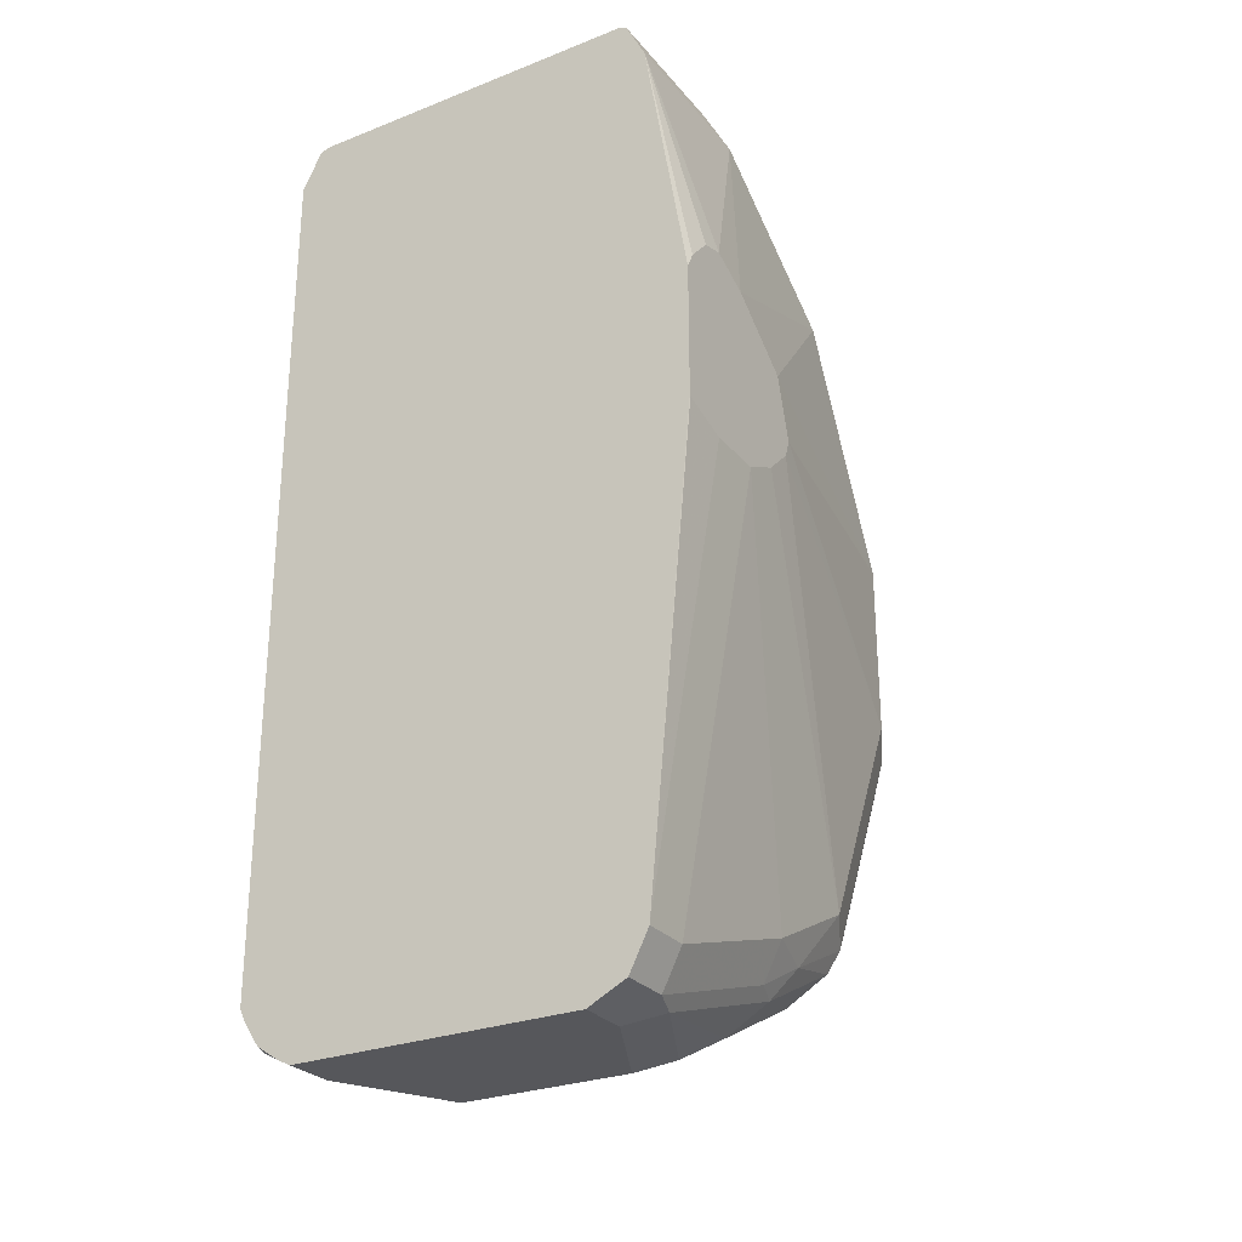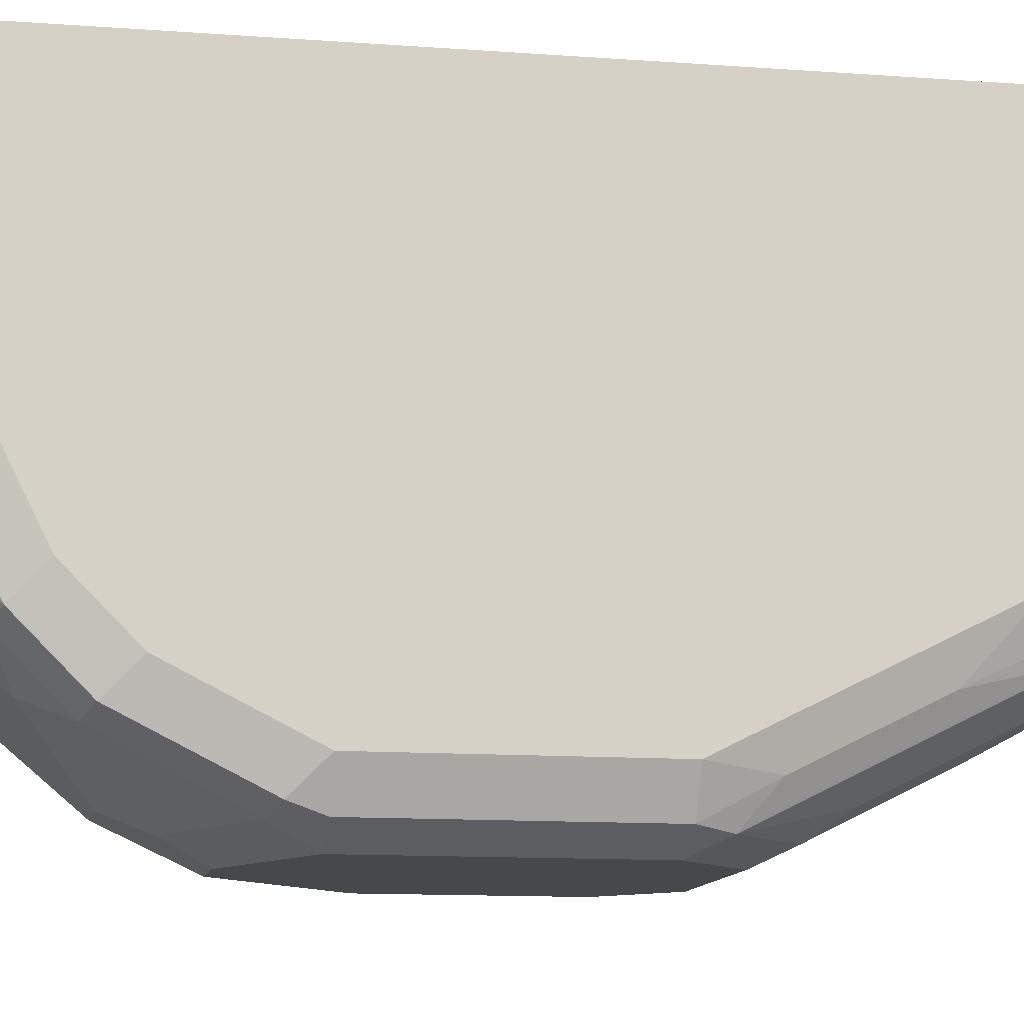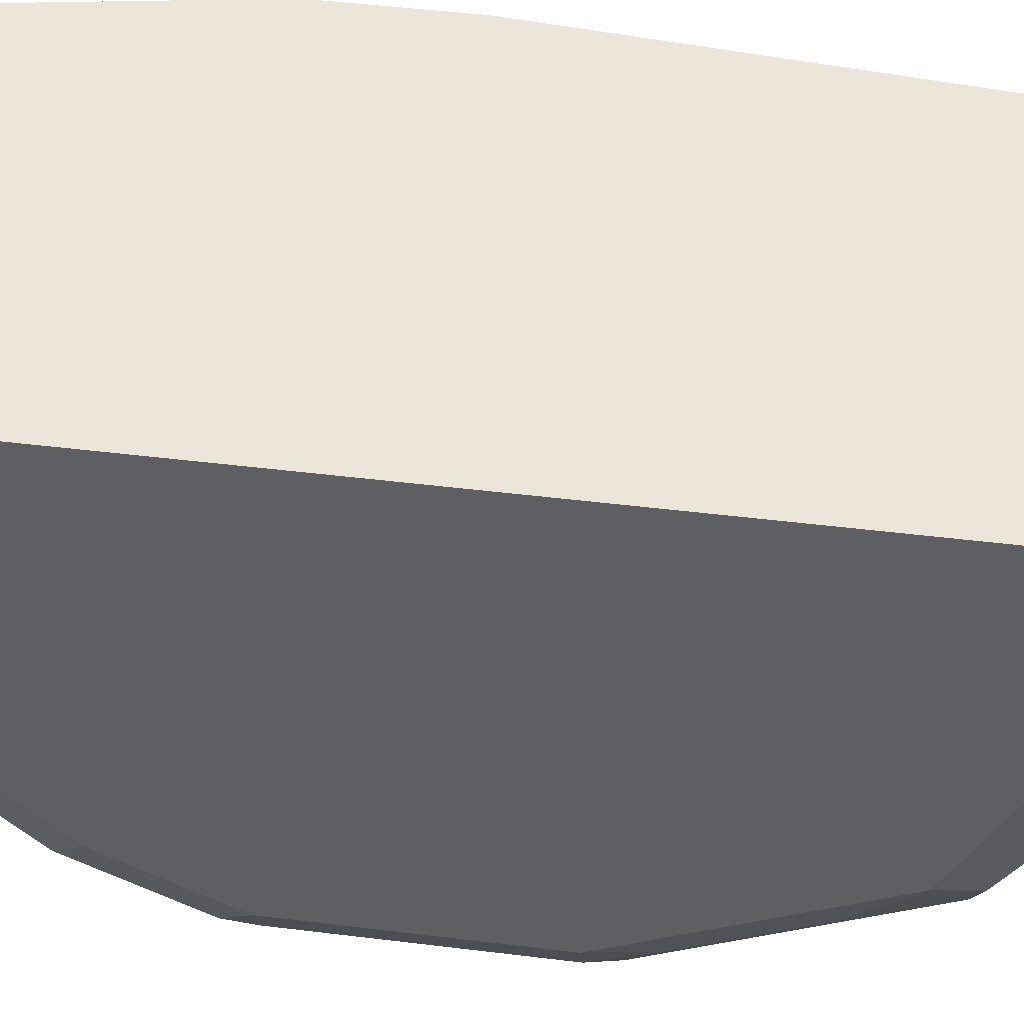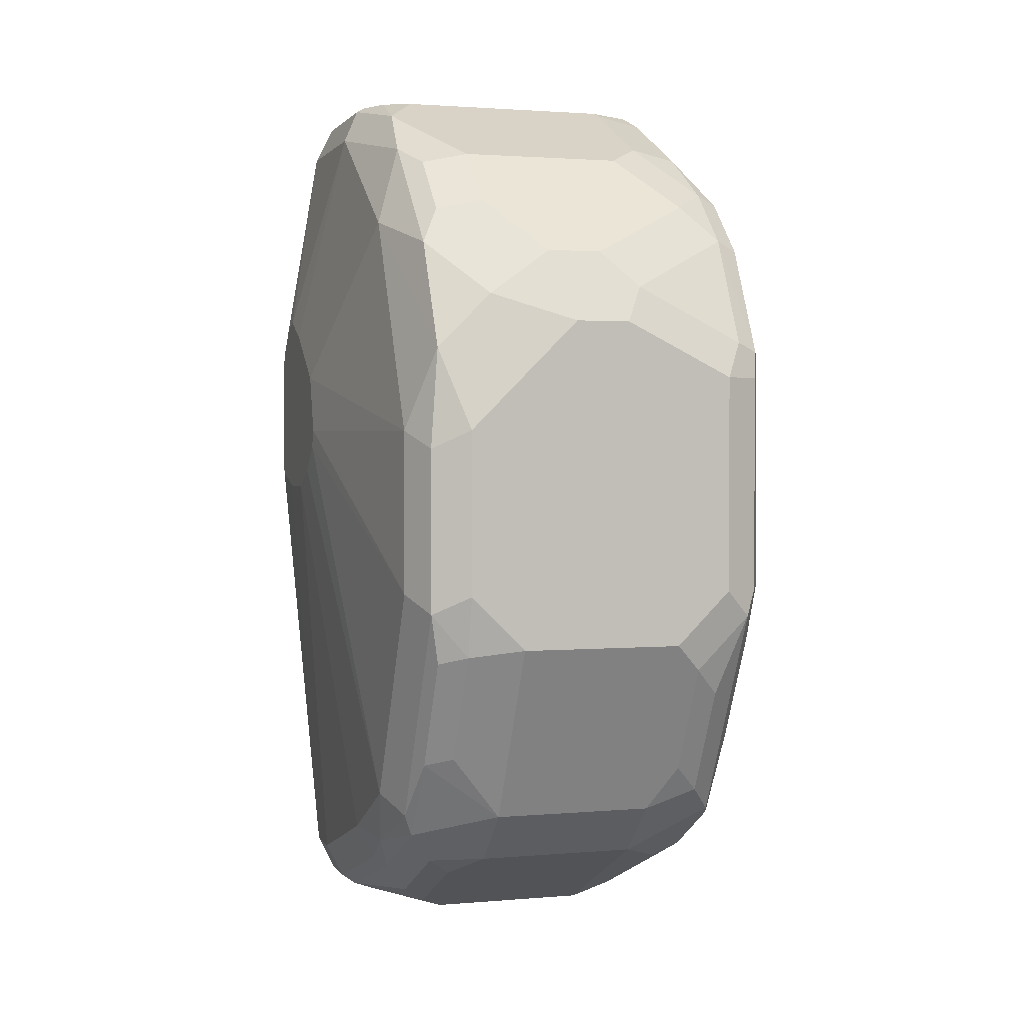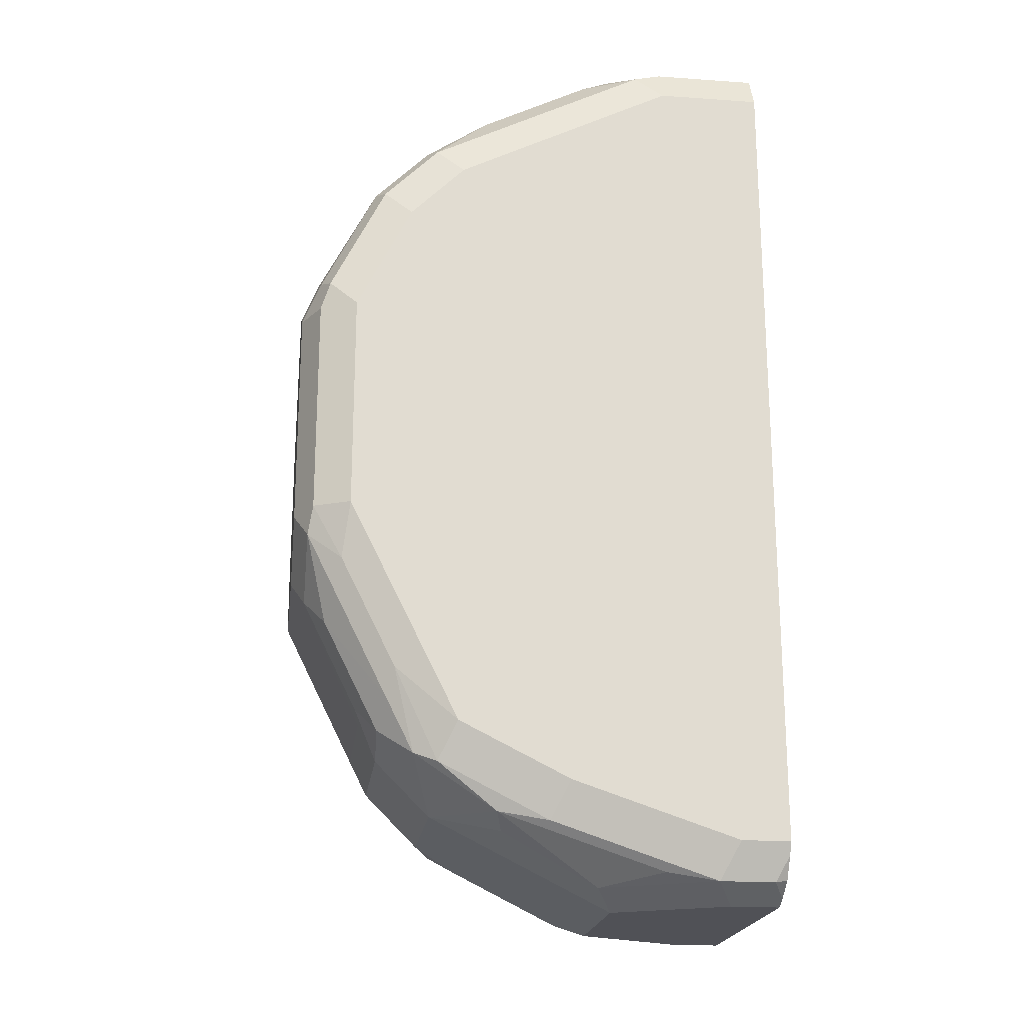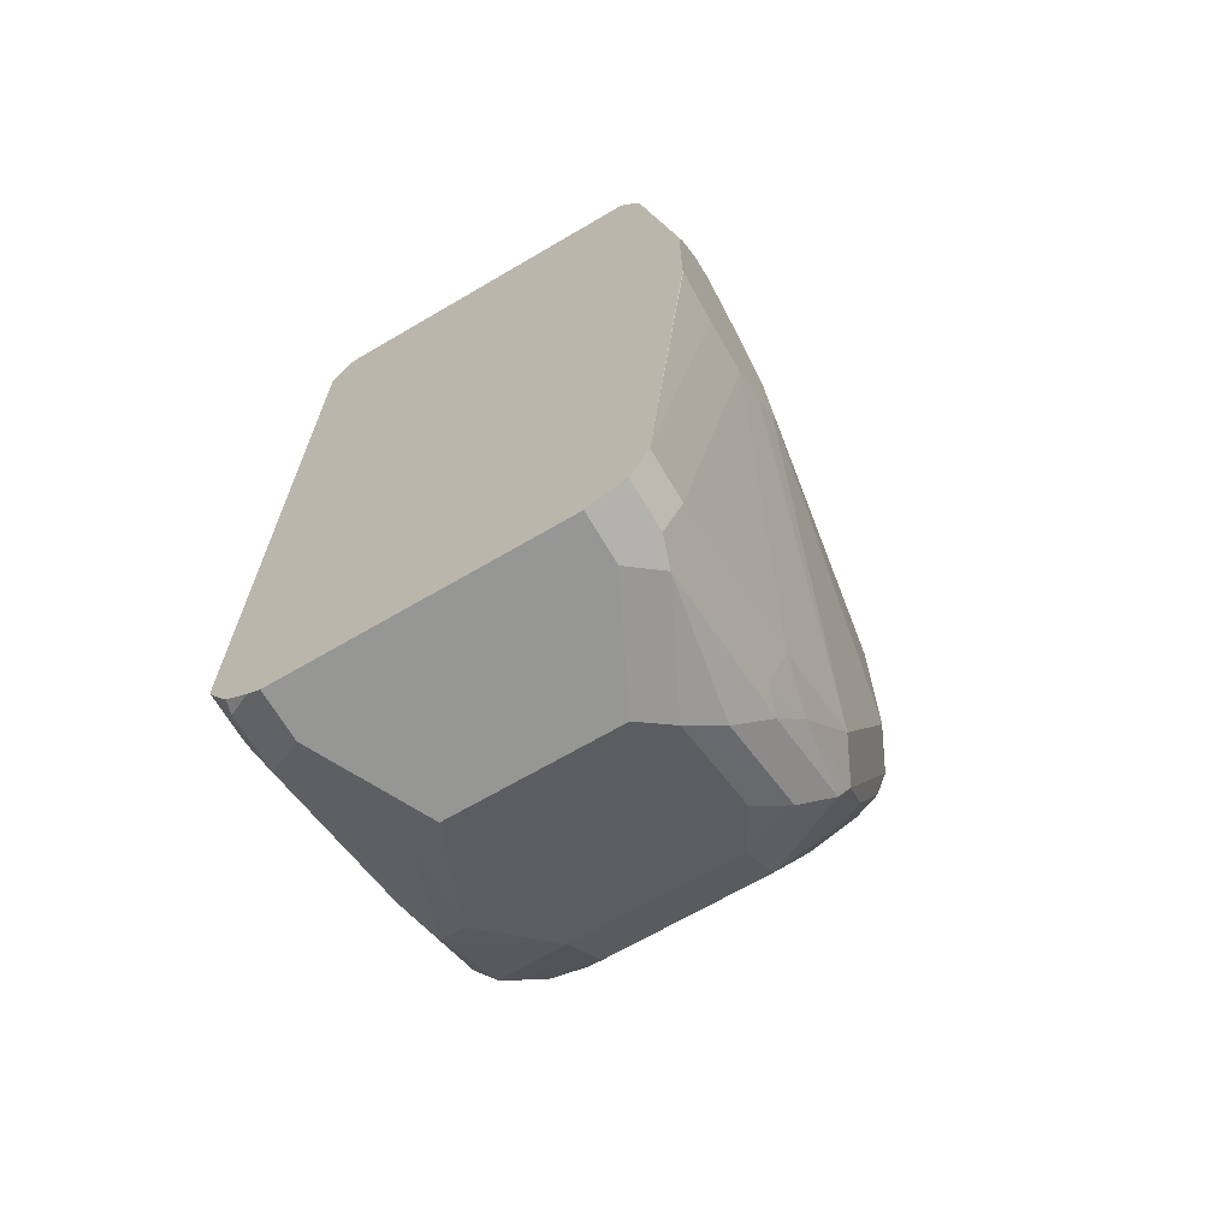
<metadata>
{"format":"obj","ext":"obj","renderer":"f3d","projection":"perspective","resolution":1024,"background":"white","views":[{"elev":-27.3,"azim":31.1,"up":"+Y"},{"elev":-11.4,"azim":-100.5,"up":"+Z"},{"elev":46.8,"azim":-82.0,"up":"+Z"},{"elev":1.9,"azim":162.8,"up":"+Y"},{"elev":-20.3,"azim":-97.3,"up":"+Y"},{"elev":-67.7,"azim":30.4,"up":"+Y"}]}
</metadata>
<code>
v -0.3219 -0.5302 0.547
v -0.2272 -0.5302 0.547
v -0.3262 -0.528 0.547
v -0.3219 -0.5302 0.5302
v -0.2272 -0.5302 0.5302
v -0.2258 -0.5294 0.547
v -0.3337 -0.523 0.547
v -0.3345 -0.5239 0.5428
v -0.3345 -0.5239 0.5239
v -0.303 -0.5302 0.4923
v -0.2462 -0.5302 0.4923
v -0.2178 -0.5254 0.5207
v -0.2146 -0.5239 0.547
v -0.3387 -0.5155 0.547
v -0.3156 -0.5239 0.486
v -0.3408 -0.5112 0.5302
v -0.3345 -0.5049 0.4671
v -0.3314 -0.5207 0.5065
v -0.2367 -0.5254 0.4828
v -0.3219 -0.5065 0.4521
v -0.303 -0.5176 0.4671
v -0.2272 -0.5183 0.4734
v -0.2178 -0.5065 0.4639
v -0.2146 -0.5239 0.5302
v -0.2139 -0.5224 0.547
v -0.3408 -0.5112 0.547
v -0.3314 -0.5018 0.4497
v -0.3408 -0.4923 0.4734
v -0.3408 -0.4734 0.4355
v -0.3345 -0.486 0.4292
v -0.2462 -0.5176 0.4671
v -0.2367 -0.5065 0.445
v -0.2272 -0.4994 0.4355
v -0.303 -0.4986 0.4292
v -0.2178 -0.4876 0.4261
v -0.213 -0.4947 0.4545
v -0.2146 -0.5049 0.4734
v -0.2083 -0.5112 0.5302
v -0.2083 -0.5112 0.547
v -0.3408 -0.2272 0.547
v -0.3314 -0.4828 0.4213
v -0.3361 -0.4544 0.4142
v -0.3408 -0.3976 0.3976
v -0.3361 -0.4165 0.3953
v -0.2462 -0.4986 0.4292
v -0.303 -0.4797 0.4103
v -0.2462 -0.4797 0.4103
v -0.2178 -0.4592 0.4071
v -0.2146 -0.4797 0.4229
v -0.2083 -0.4734 0.4355
v -0.2083 -0.4923 0.4734
v -0.1942 -0.3622 0.5112
v -0.1942 -0.3622 0.5302
v -0.1942 -0.3573 0.5467
v -0.1942 -0.3563 0.547
v -0.3345 -0.2146 0.547
v -0.3361 -0.2178 0.5018
v -0.3408 -0.2272 0.5112
v -0.3314 -0.4639 0.4118
v -0.3219 -0.4734 0.4095
v -0.3345 -0.3976 0.385
v -0.3408 -0.3219 0.3976
v -0.3361 -0.3124 0.3882
v -0.3314 -0.4071 0.3834
v -0.3124 -0.4639 0.4024
v -0.303 -0.4671 0.404
v -0.2462 -0.4671 0.404
v -0.2272 -0.4568 0.4024
v -0.2178 -0.4213 0.3882
v -0.2146 -0.4418 0.404
v -0.2083 -0.3976 0.3976
v -0.1942 -0.3463 0.4882
v -0.1942 -0.3557 0.4982
v -0.1942 -0.3583 0.5034
v -0.1942 -0.3128 0.547
v -0.3331 -0.2139 0.547
v -0.3345 -0.2146 0.5112
v -0.3252 -0.2132 0.4941
v -0.3246 -0.2132 0.4926
v -0.3243 -0.2132 0.492
v -0.3266 -0.2178 0.4828
v -0.3361 -0.2367 0.4639
v -0.3408 -0.2651 0.4355
v -0.3219 -0.4355 0.3905
v -0.3345 -0.3219 0.385
v -0.3408 -0.284 0.4166
v -0.3361 -0.2746 0.4071
v -0.3282 -0.2714 0.404
v -0.3282 -0.3093 0.385
v -0.3219 -0.3219 0.3787
v -0.3219 -0.3976 0.3787
v -0.3124 -0.426 0.3834
v -0.2462 -0.4165 0.3787
v -0.2272 -0.4189 0.3834
v -0.2146 -0.4039 0.385
v -0.2083 -0.3409 0.3976
v -0.1942 -0.3402 0.4858
v -0.1942 -0.3072 0.5441
v -0.2083 -0.2272 0.547
v -0.3317 -0.2132 0.547
v -0.3317 -0.2132 0.5112
v -0.3228 -0.2132 0.4911
v -0.3093 -0.2146 0.4797
v -0.3266 -0.2367 0.445
v -0.3361 -0.2557 0.4261
v -0.3282 -0.2525 0.4229
v -0.3156 -0.2588 0.4103
v -0.2903 -0.2903 0.385
v -0.284 -0.303 0.3787
v -0.303 -0.4165 0.3787
v -0.2272 -0.3976 0.3787
v -0.2146 -0.3472 0.385
v -0.2178 -0.3124 0.3882
v -0.2083 -0.2651 0.4355
v -0.1942 -0.3198 0.4916
v -0.1942 -0.2983 0.5358
v -0.2083 -0.2272 0.4923
v -0.2146 -0.2146 0.547
v -0.1942 -0.2962 0.5278
v -0.2175 -0.2132 0.547
v -0.3078 -0.2132 0.4825
v -0.3093 -0.2336 0.4418
v -0.2966 -0.2399 0.4292
v -0.2777 -0.2777 0.3913
v -0.2399 -0.2588 0.4103
v -0.2714 -0.2903 0.385
v -0.2651 -0.303 0.3787
v -0.2272 -0.3409 0.3787
v -0.2304 -0.3251 0.3819
v -0.2367 -0.2935 0.3882
v -0.2178 -0.2746 0.4071
v -0.2178 -0.2367 0.445
v -0.2114 -0.2304 0.4765
v -0.1942 -0.3024 0.5145
v -0.2178 -0.2178 0.4828
v -0.2146 -0.2146 0.4986
v -0.2175 -0.2132 0.4972
v -0.2321 -0.2132 0.4825
v -0.2399 -0.2399 0.4292
v -0.2588 -0.2777 0.3913
v -0.2241 -0.262 0.4134
v -0.2493 -0.3061 0.3819
v -0.2462 -0.3219 0.3787
v -0.2241 -0.243 0.4324
v -0.2209 -0.2209 0.4671
v -0.2223 -0.2132 0.4874
f 78 80 79
f 78 146 138
f 78 102 80
f 78 121 102
f 80 102 81
f 78 138 121
f 76 101 77
f 78 101 100
f 78 120 137
f 78 100 120
f 77 101 78
f 81 102 103
f 76 100 101
f 78 137 146
f 81 103 122
f 90 108 109
f 81 104 82
f 90 128 111
f 75 98 99
f 90 143 128
f 90 127 143
f 90 109 127
f 89 108 90
f 88 108 89
f 88 107 108
f 88 106 107
f 87 106 88
f 87 105 106
f 83 87 86
f 83 105 87
f 82 105 83
f 82 104 105
f 81 122 104
f 71 97 72
f 58 82 83
f 71 112 96
f 62 87 63
f 62 86 87
f 61 85 64
f 61 63 85
f 60 84 65
f 59 64 84
f 63 87 88
f 90 111 93
f 57 81 82
f 57 80 81
f 57 79 80
f 57 78 79
f 57 77 78
f 56 77 57
f 57 82 58
f 63 88 89
f 63 89 90
f 63 90 85
f 71 95 112
f 70 95 71
f 69 95 70
f 69 94 95
f 67 94 68
f 67 93 94
f 67 92 93
f 66 92 67
f 65 92 66
f 65 84 92
f 64 90 91
f 64 85 90
f 64 92 84
f 64 110 92
f 64 91 110
f 71 96 97
f 90 93 110
f 108 127 109
f 92 110 93
f 127 140 130
f 126 140 127
f 125 130 140
f 125 141 130
f 125 139 141
f 121 139 123
f 127 130 142
f 121 138 139
f 118 137 120
f 118 136 137
f 117 133 135
f 117 119 134
f 117 135 136
f 114 134 115
f 121 123 122
f 114 117 134
f 127 142 129
f 128 143 129
f 56 76 77
f 139 144 141
f 138 145 139
f 138 146 145
f 135 137 136
f 135 146 137
f 127 129 143
f 135 145 146
f 132 145 135
f 132 139 145
f 132 144 139
f 132 141 144
f 131 141 132
f 130 141 131
f 132 135 133
f 114 133 117
f 114 132 133
f 114 131 132
f 102 121 103
f 99 119 117
f 99 116 119
f 99 136 118
f 99 117 136
f 98 116 99
f 103 121 122
f 96 115 97
f 96 113 114
f 96 112 113
f 95 128 112
f 95 111 128
f 94 111 95
f 93 111 94
f 96 114 115
f 104 122 106
f 104 106 105
f 106 122 123
f 113 131 114
f 113 130 131
f 113 142 130
f 113 129 142
f 113 128 129
f 112 128 113
f 108 140 126
f 108 124 140
f 108 126 127
f 107 140 124
f 107 125 140
f 107 139 125
f 107 123 139
f 107 124 108
f 106 123 107
f 90 110 91
f 52 54 53
f 34 46 47
f 52 75 55
f 15 18 27
f 14 26 16
f 13 24 25
f 12 24 13
f 12 37 24
f 12 23 37
f 15 27 20
f 12 22 23
f 11 19 12
f 10 20 21
f 10 15 20
f 10 19 11
f 9 18 15
f 9 17 18
f 12 19 22
f 9 28 17
f 16 26 40
f 16 58 83
f 19 33 22
f 19 32 33
f 19 45 32
f 19 31 45
f 19 21 31
f 17 30 27
f 16 40 58
f 17 29 30
f 17 27 18
f 16 29 28
f 16 43 29
f 16 62 43
f 16 86 62
f 16 83 86
f 17 28 29
f 9 16 28
f 9 14 16
f 9 15 10
f 1 56 40
f 1 76 56
f 1 100 76
f 1 120 100
f 1 118 120
f 1 99 118
f 1 40 26
f 1 75 99
f 1 39 55
f 1 25 39
f 1 13 25
f 1 6 13
f 1 2 6
f 52 55 54
f 1 55 75
f 1 26 14
f 1 14 7
f 1 7 3
f 8 14 9
f 7 14 8
f 6 12 13
f 5 12 6
f 5 11 12
f 4 9 10
f 3 9 4
f 3 8 9
f 3 7 8
f 2 5 6
f 1 5 2
f 1 11 5
f 1 10 11
f 1 4 10
f 1 3 4
f 20 27 34
f 20 34 21
f 10 21 19
f 21 45 31
f 48 68 94
f 47 68 48
f 47 67 68
f 46 67 47
f 46 66 67
f 46 65 66
f 48 94 69
f 46 60 65
f 44 61 64
f 43 63 61
f 43 62 63
f 43 61 44
f 42 44 59
f 41 60 46
f 44 64 59
f 48 69 70
f 48 70 49
f 49 70 50
f 52 98 75
f 52 116 98
f 52 119 116
f 52 134 119
f 52 115 134
f 21 34 45
f 52 72 97
f 52 73 72
f 52 74 73
f 51 74 52
f 50 74 51
f 50 73 74
f 50 72 73
f 50 71 72
f 50 70 71
f 41 84 60
f 41 59 84
f 52 97 115
f 40 57 58
f 30 42 41
f 29 44 42
f 29 43 44
f 29 42 30
f 27 41 34
f 27 30 41
f 32 45 33
f 25 38 39
f 24 51 38
f 24 37 51
f 23 35 36
f 23 33 35
f 41 42 59
f 22 33 23
f 24 38 25
f 33 45 35
f 23 36 37
f 38 53 39
f 34 41 46
f 40 56 57
f 39 53 54
f 38 52 53
f 38 51 52
f 36 51 37
f 39 54 55
f 36 49 50
f 35 49 36
f 35 48 49
f 35 47 48
f 34 47 45
f 36 50 51
f 35 45 47

</code>
